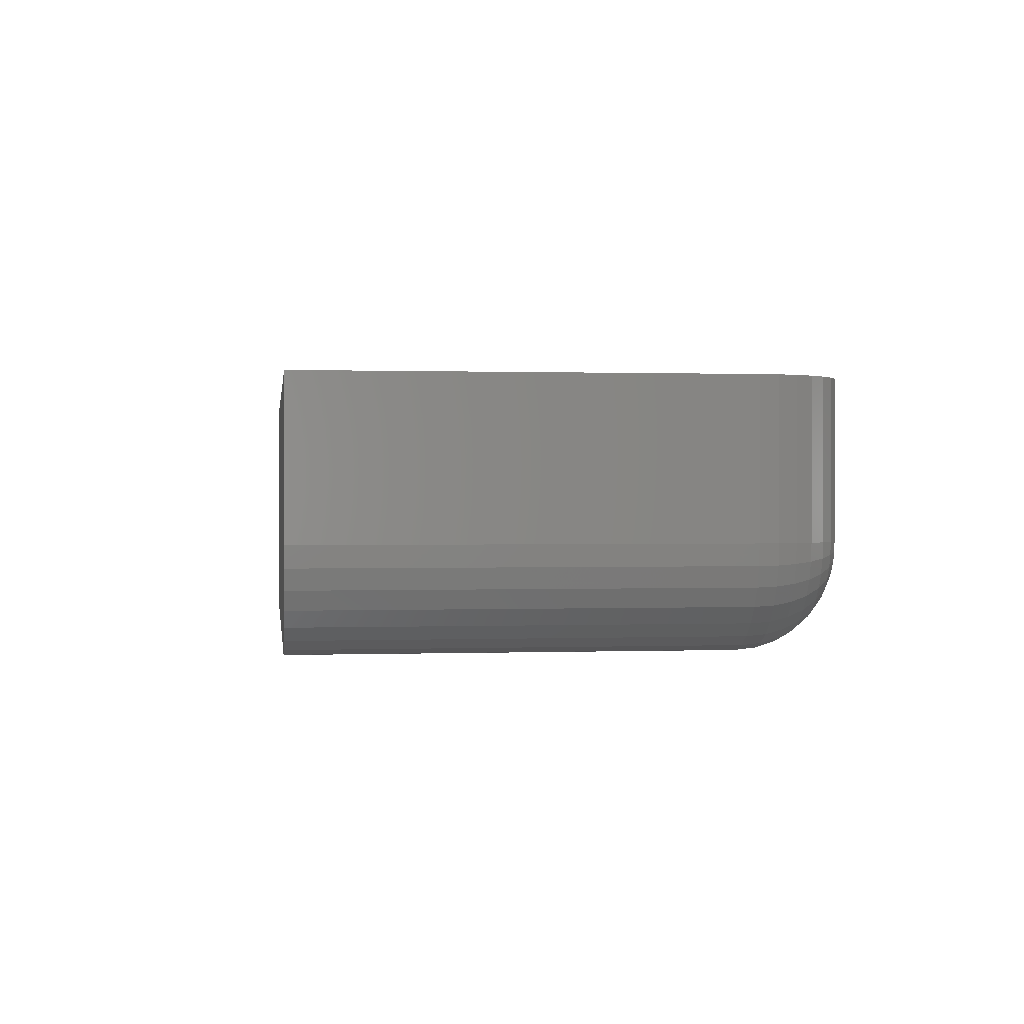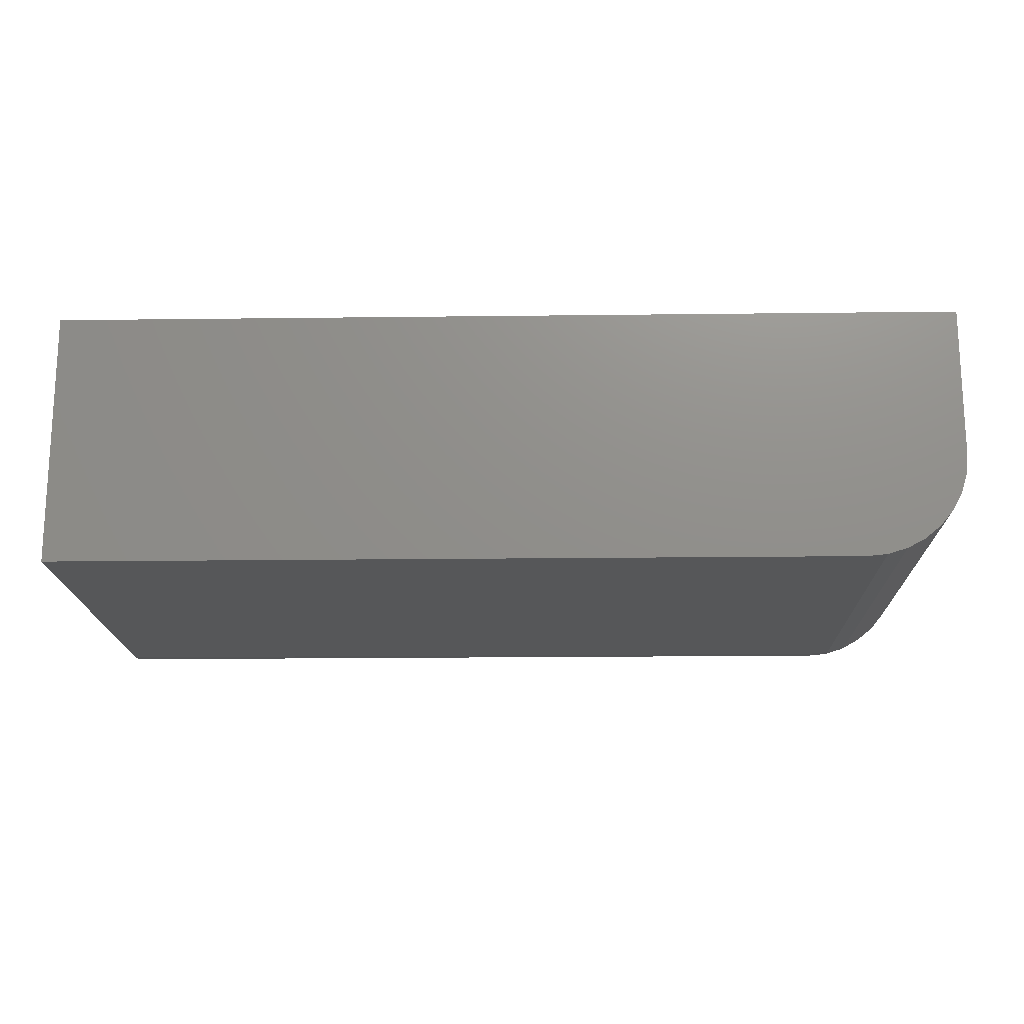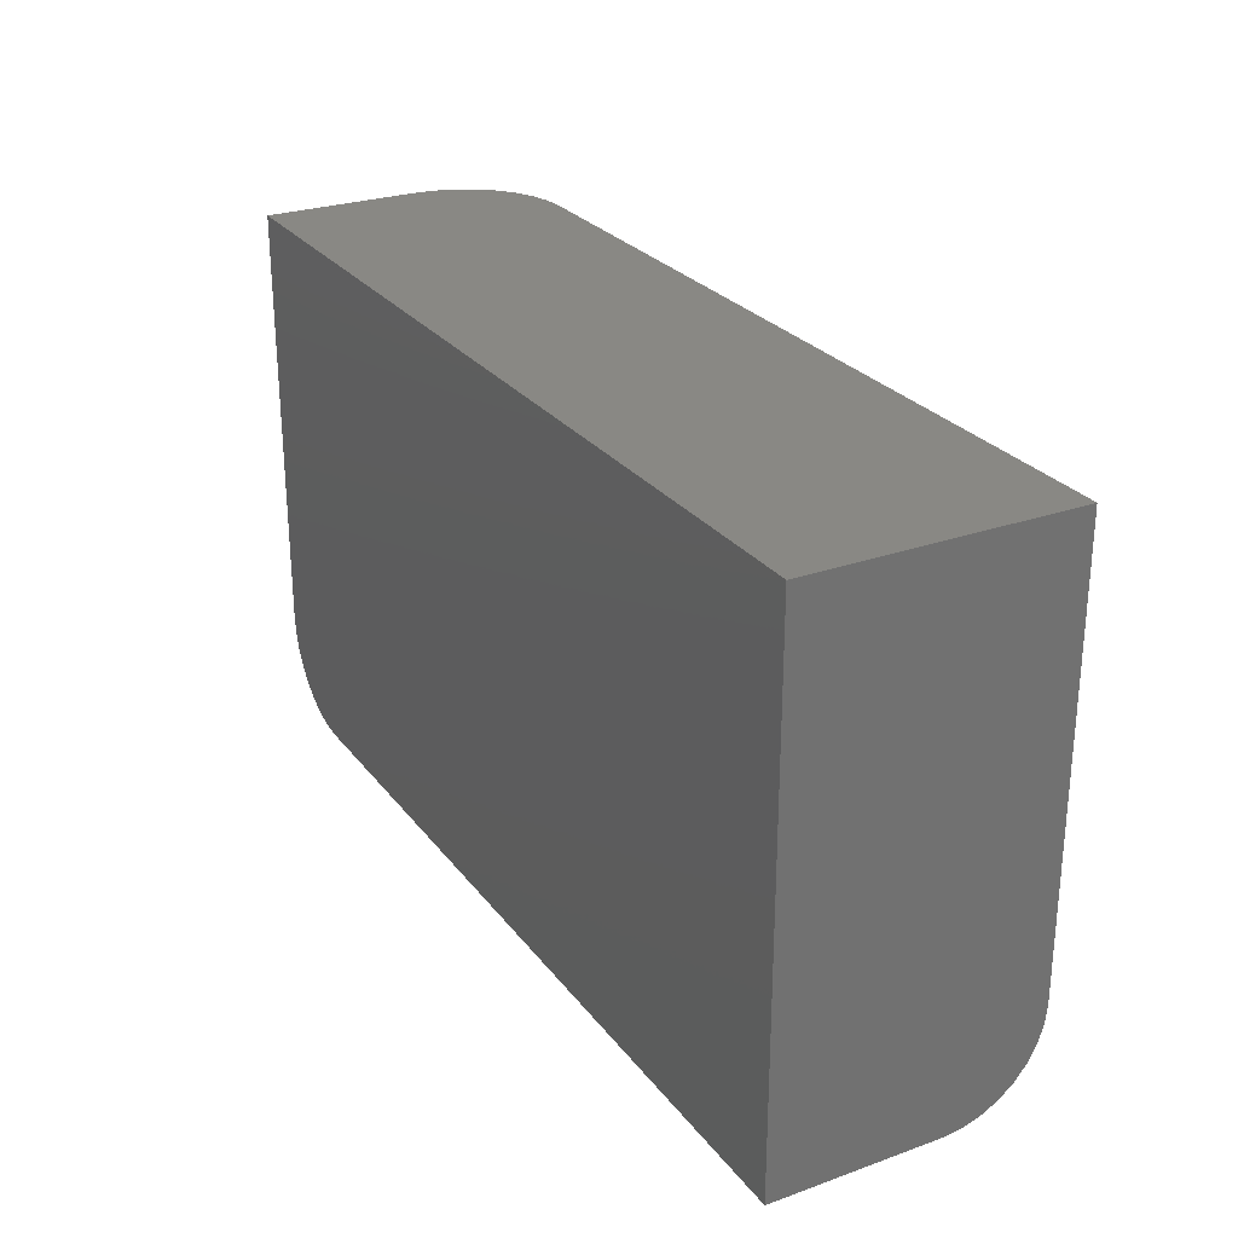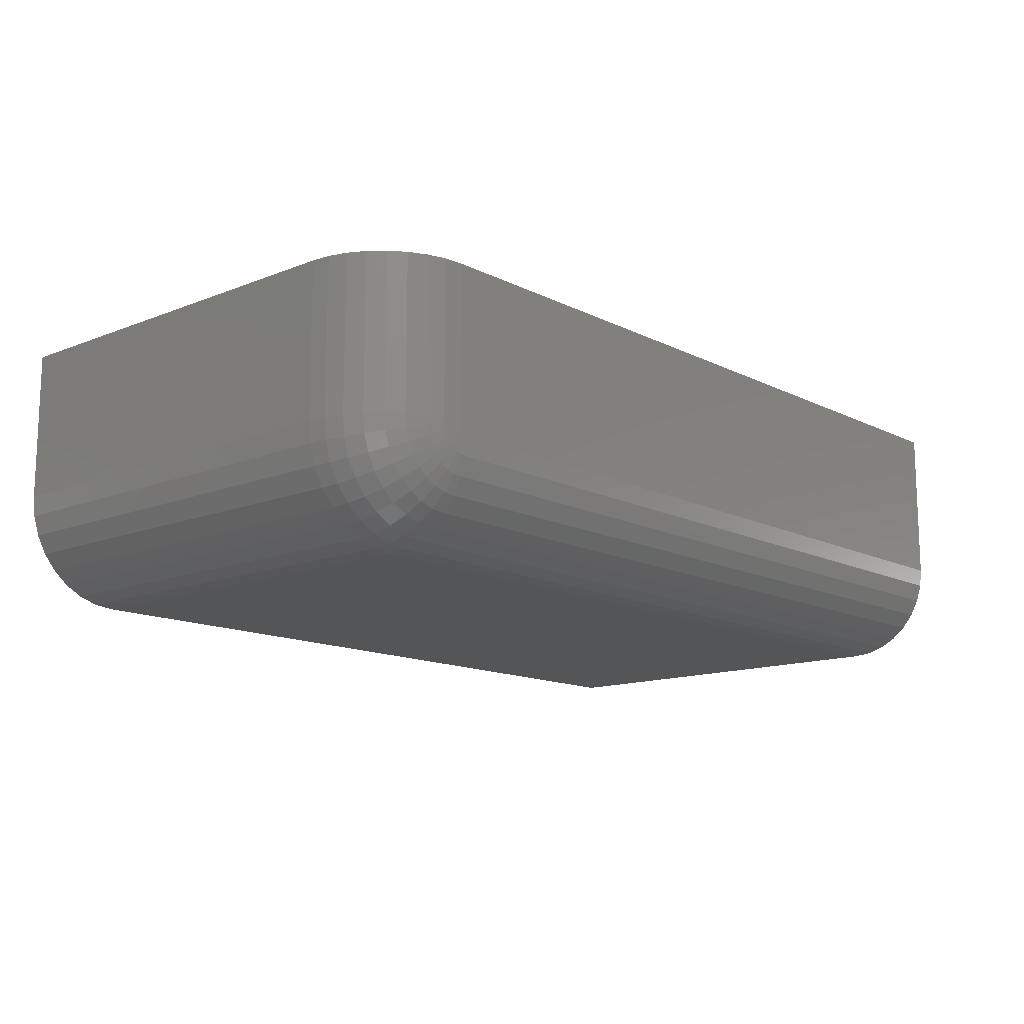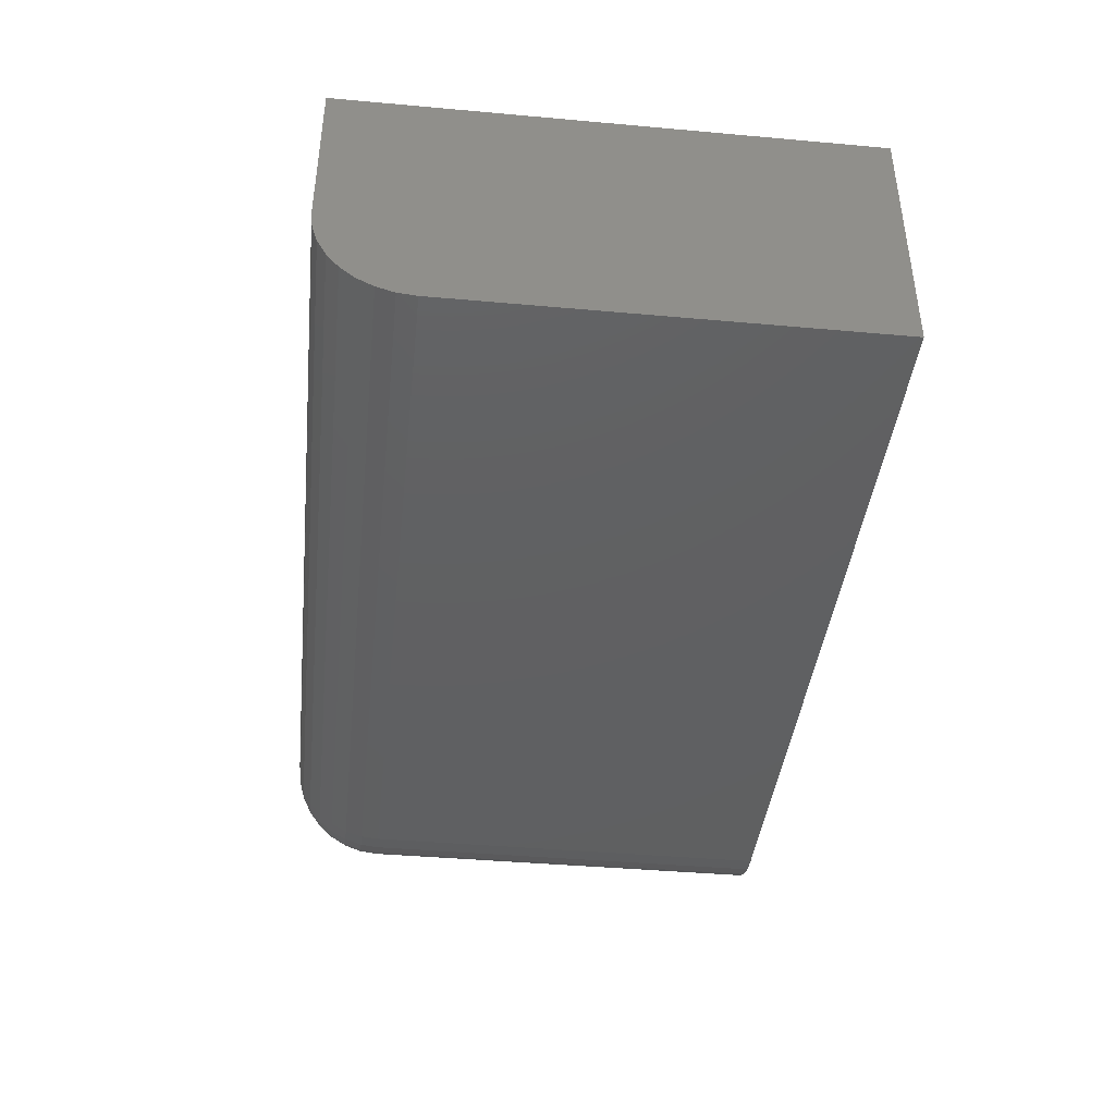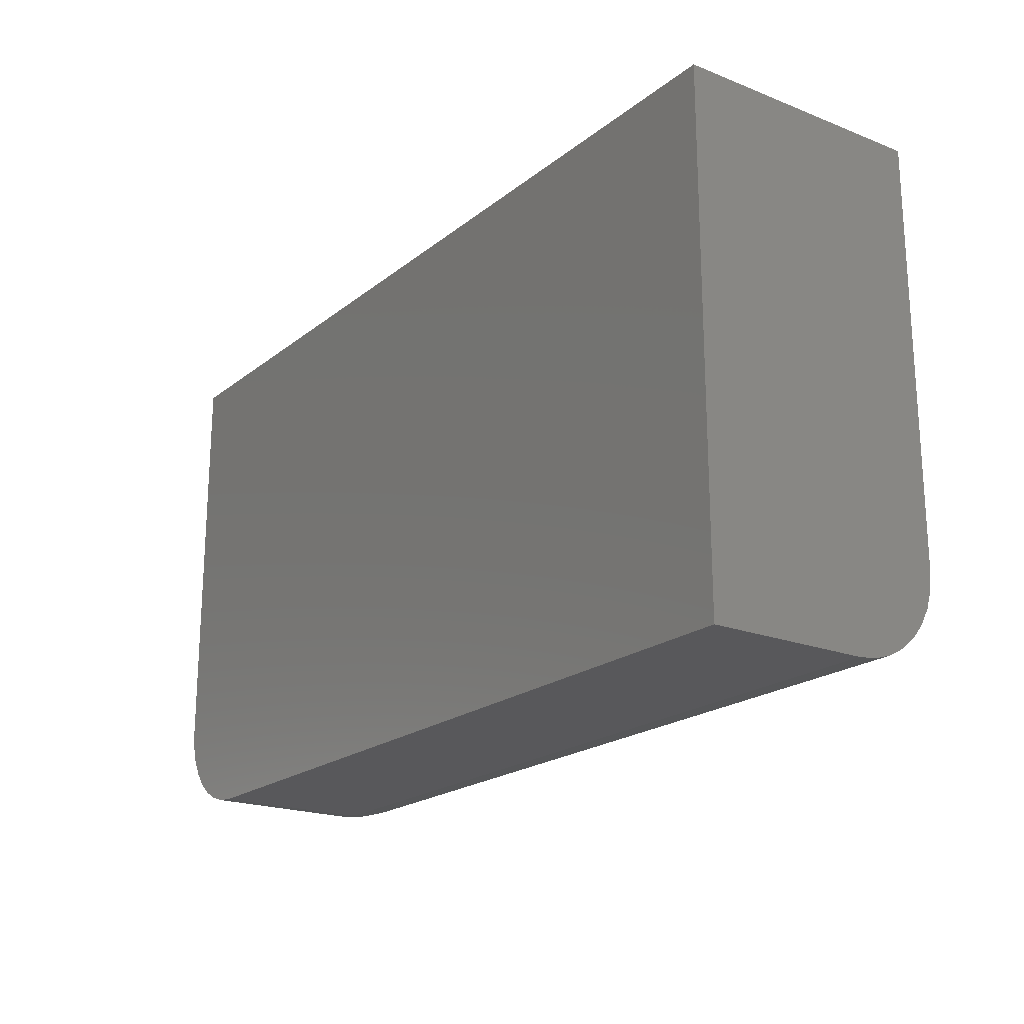
<metadata>
{"format":"stl","ext":"stl","renderer":"f3d","projection":"perspective","resolution":1024,"background":"white","views":[{"elev":0.6,"azim":-97.5,"up":"+Z"},{"elev":-17.3,"azim":-178.6,"up":"+Z"},{"elev":26.6,"azim":61.0,"up":"+Y"},{"elev":-13.4,"azim":-48.3,"up":"+Z"},{"elev":-41.3,"azim":83.8,"up":"+Z"},{"elev":-20.2,"azim":54.4,"up":"+Y"}]}
</metadata>
<code>
# stl→obj: 112 verts, 220 faces
v 0.08594 0.4263 0
v 0.08594 0.07812 0
v 0.06917 0.4263 0.001651
v 0.06917 0.07812 0.001651
v 0.05305 0.4263 0.006542
v 0.05305 0.07812 0.006542
v 0.03819 0.4263 0.01448
v 0.03819 0.07812 0.01448
v 0.02517 0.4263 0.02517
v 0.02517 0.07812 0.02517
v 0.01448 0.4263 0.03819
v 0.01448 0.07812 0.03819
v 0.006542 0.4263 0.05305
v 0.006542 0.07812 0.05305
v 0.001651 0.4263 0.06917
v 0.001651 0.07812 0.06917
v 0 0.4263 0.08594
v 0 0.07812 0.08594
v 0.75 0.07812 0
v 0.75 0.4263 0
v 0 0.4263 0.2109
v 0 0.07812 0.2109
v 0.08594 0 0.07812
v 0.0816 0 0.07944
v 0.08441 0 0.07828
v 0.08295 0 0.07872
v 0.07944 0 0.0816
v 0.07812 0 0.2109
v 0.07812 0 0.08594
v 0.07828 0 0.08441
v 0.07872 0 0.08295
v 0.75 0 0.2109
v 0.08041 0 0.08041
v 0.75 0 0.07812
v 0.001501 0.06288 0.2109
v 0.005947 0.04823 0.2109
v 0.01317 0.03472 0.2109
v 0.02288 0.02288 0.2109
v 0.03472 0.01317 0.2109
v 0.04823 0.005947 0.2109
v 0.06288 0.001501 0.2109
v 0.75 0.4263 0.2109
v 0.75 0.001501 0.06288
v 0.75 0.005947 0.04823
v 0.75 0.01317 0.03472
v 0.75 0.02288 0.02288
v 0.75 0.03472 0.01317
v 0.75 0.04823 0.005947
v 0.75 0.06288 0.001501
v 0.08594 0.06288 0.001501
v 0.08594 0.04823 0.005947
v 0.08594 0.03472 0.01317
v 0.08594 0.02288 0.02288
v 0.08594 0.01317 0.03472
v 0.08594 0.005947 0.04823
v 0.08594 0.001501 0.06288
v 0.06288 0.001501 0.08594
v 0.04823 0.005947 0.08594
v 0.03472 0.01317 0.08594
v 0.02288 0.02288 0.08594
v 0.01317 0.03472 0.08594
v 0.005947 0.04823 0.08594
v 0.001501 0.06288 0.08594
v 0.08144 0.001501 0.06333
v 0.07858 0.005947 0.04895
v 0.07595 0.01317 0.03571
v 0.07364 0.02288 0.02409
v 0.07174 0.03472 0.01456
v 0.07033 0.04823 0.007484
v 0.06946 0.06288 0.003124
v 0.06333 0.001501 0.08144
v 0.04895 0.005947 0.07858
v 0.03571 0.01317 0.07595
v 0.02409 0.02288 0.07364
v 0.01456 0.03472 0.07174
v 0.007484 0.04823 0.07033
v 0.003124 0.06288 0.06946
v 0.06464 0.001501 0.07712
v 0.0511 0.005947 0.07151
v 0.03862 0.01317 0.06634
v 0.02768 0.02288 0.06181
v 0.01871 0.03472 0.05809
v 0.01204 0.04823 0.05533
v 0.007928 0.06288 0.05363
v 0.06677 0.001501 0.07313
v 0.05458 0.005947 0.06499
v 0.04335 0.01317 0.05748
v 0.03351 0.02288 0.05091
v 0.02543 0.03472 0.04551
v 0.01943 0.04823 0.0415
v 0.01573 0.06288 0.03903
v 0.06964 0.001501 0.06964
v 0.05927 0.005947 0.05927
v 0.04972 0.01317 0.04972
v 0.04135 0.02288 0.04135
v 0.03448 0.03472 0.03448
v 0.02938 0.04823 0.02938
v 0.02623 0.06288 0.02623
v 0.07313 0.001501 0.06677
v 0.06499 0.005947 0.05458
v 0.05748 0.01317 0.04335
v 0.05091 0.02288 0.03351
v 0.04551 0.03472 0.02543
v 0.0415 0.04823 0.01943
v 0.03903 0.06288 0.01573
v 0.07712 0.001501 0.06464
v 0.07151 0.005947 0.0511
v 0.06634 0.01317 0.03862
v 0.06181 0.02288 0.02768
v 0.05809 0.03472 0.01871
v 0.05533 0.04823 0.01204
v 0.05363 0.06288 0.007928
f 1 2 3
f 3 2 4
f 3 4 5
f 5 4 6
f 5 6 7
f 7 6 8
f 7 8 9
f 9 8 10
f 9 10 11
f 11 10 12
f 11 12 13
f 13 12 14
f 13 14 15
f 15 14 16
f 15 16 17
f 17 16 18
f 2 1 19
f 19 1 20
f 21 17 22
f 22 17 18
f 23 24 25
f 24 26 25
f 27 28 29
f 27 29 30
f 27 30 31
f 32 28 27
f 32 27 33
f 32 33 24
f 32 24 23
f 32 23 34
f 22 35 36
f 22 36 37
f 22 37 38
f 22 38 39
f 22 39 40
f 22 40 41
f 22 41 28
f 22 28 32
f 22 32 42
f 22 42 21
f 34 43 32
f 19 20 42
f 19 42 32
f 19 32 43
f 19 43 44
f 19 44 45
f 19 45 46
f 19 46 47
f 19 47 48
f 19 48 49
f 2 19 50
f 50 19 49
f 50 49 51
f 51 49 48
f 51 48 52
f 52 48 47
f 52 47 53
f 53 47 46
f 53 46 54
f 54 46 45
f 54 45 55
f 55 45 44
f 55 44 56
f 56 44 43
f 56 43 23
f 23 43 34
f 29 28 57
f 57 28 41
f 57 41 58
f 58 41 40
f 58 40 59
f 59 40 39
f 59 39 60
f 60 39 38
f 60 38 61
f 61 38 37
f 61 37 62
f 62 37 36
f 62 36 63
f 63 36 35
f 63 35 18
f 18 35 22
f 23 25 56
f 56 25 64
f 56 64 55
f 55 64 65
f 55 65 54
f 54 65 66
f 54 66 53
f 53 66 67
f 53 67 52
f 52 67 68
f 52 68 51
f 51 68 69
f 51 69 50
f 50 69 70
f 50 70 2
f 2 70 4
f 30 29 71
f 71 29 57
f 71 57 72
f 72 57 58
f 72 58 73
f 73 58 59
f 73 59 74
f 74 59 60
f 74 60 75
f 75 60 61
f 75 61 76
f 76 61 62
f 76 62 77
f 77 62 63
f 77 63 16
f 16 63 18
f 31 30 78
f 78 30 71
f 78 71 79
f 79 71 72
f 79 72 80
f 80 72 73
f 80 73 81
f 81 73 74
f 81 74 82
f 82 74 75
f 82 75 83
f 83 75 76
f 83 76 84
f 84 76 77
f 84 77 14
f 14 77 16
f 27 31 85
f 85 31 78
f 85 78 86
f 86 78 79
f 86 79 87
f 87 79 80
f 87 80 88
f 88 80 81
f 88 81 89
f 89 81 82
f 89 82 90
f 90 82 83
f 90 83 91
f 91 83 84
f 91 84 12
f 12 84 14
f 33 27 92
f 92 27 85
f 92 85 93
f 93 85 86
f 93 86 94
f 94 86 87
f 94 87 95
f 95 87 88
f 95 88 96
f 96 88 89
f 96 89 97
f 97 89 90
f 97 90 98
f 98 90 91
f 98 91 10
f 10 91 12
f 24 33 99
f 99 33 92
f 99 92 100
f 100 92 93
f 100 93 101
f 101 93 94
f 101 94 102
f 102 94 95
f 102 95 103
f 103 95 96
f 103 96 104
f 104 96 97
f 104 97 105
f 105 97 98
f 105 98 8
f 8 98 10
f 26 24 106
f 106 24 99
f 106 99 107
f 107 99 100
f 107 100 108
f 108 100 101
f 108 101 109
f 109 101 102
f 109 102 110
f 110 102 103
f 110 103 111
f 111 103 104
f 111 104 112
f 112 104 105
f 112 105 6
f 6 105 8
f 25 26 64
f 64 26 106
f 64 106 65
f 65 106 107
f 65 107 66
f 66 107 108
f 66 108 67
f 67 108 109
f 67 109 68
f 68 109 110
f 68 110 69
f 69 110 111
f 69 111 70
f 70 111 112
f 70 112 4
f 4 112 6
f 21 42 20
f 21 20 1
f 21 1 3
f 21 3 5
f 21 5 7
f 21 7 9
f 21 9 11
f 21 11 13
f 21 13 15
f 21 15 17

</code>
